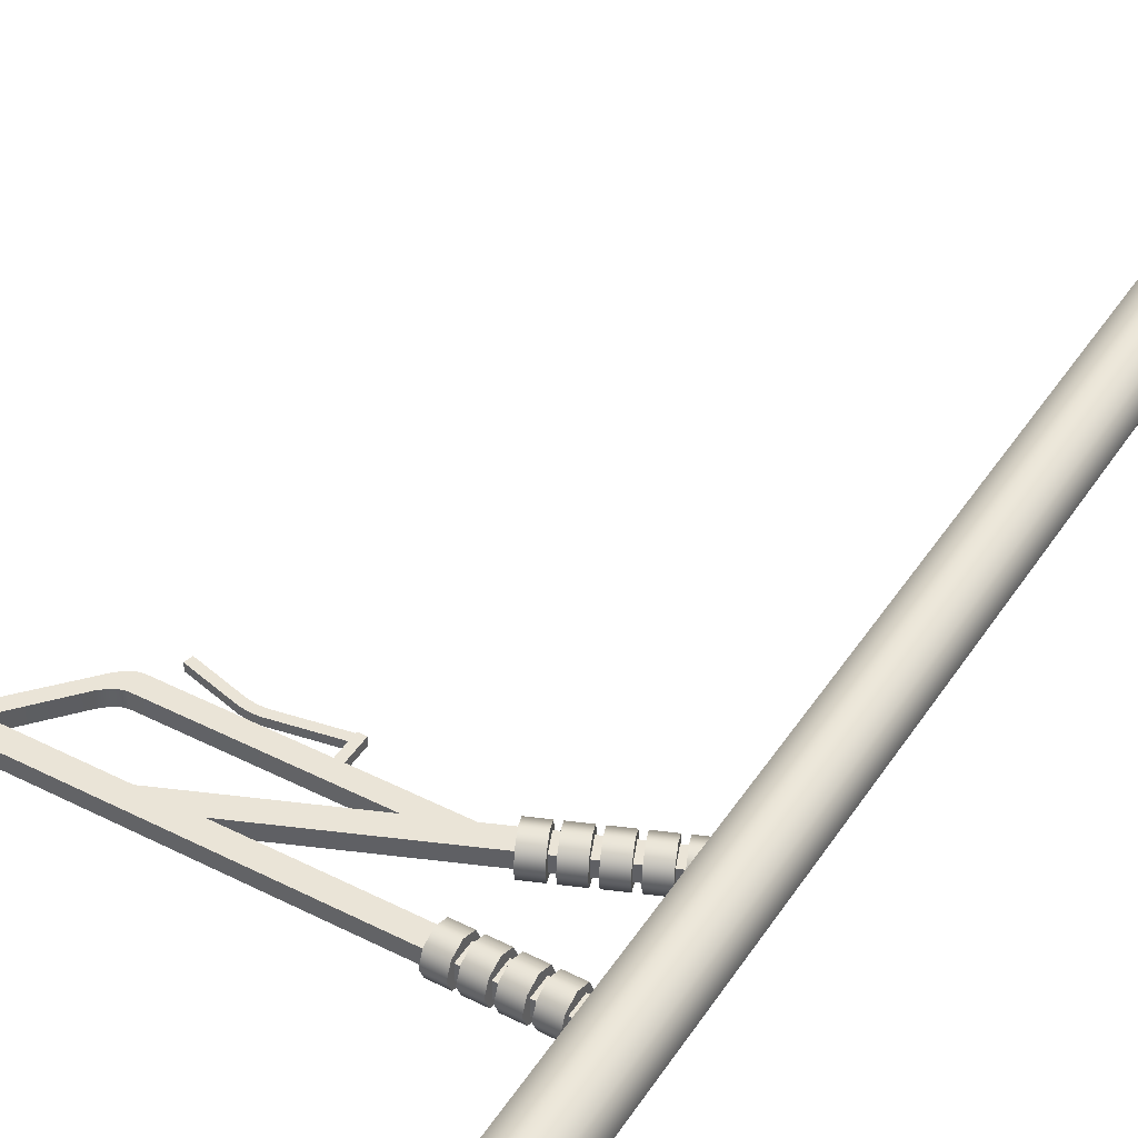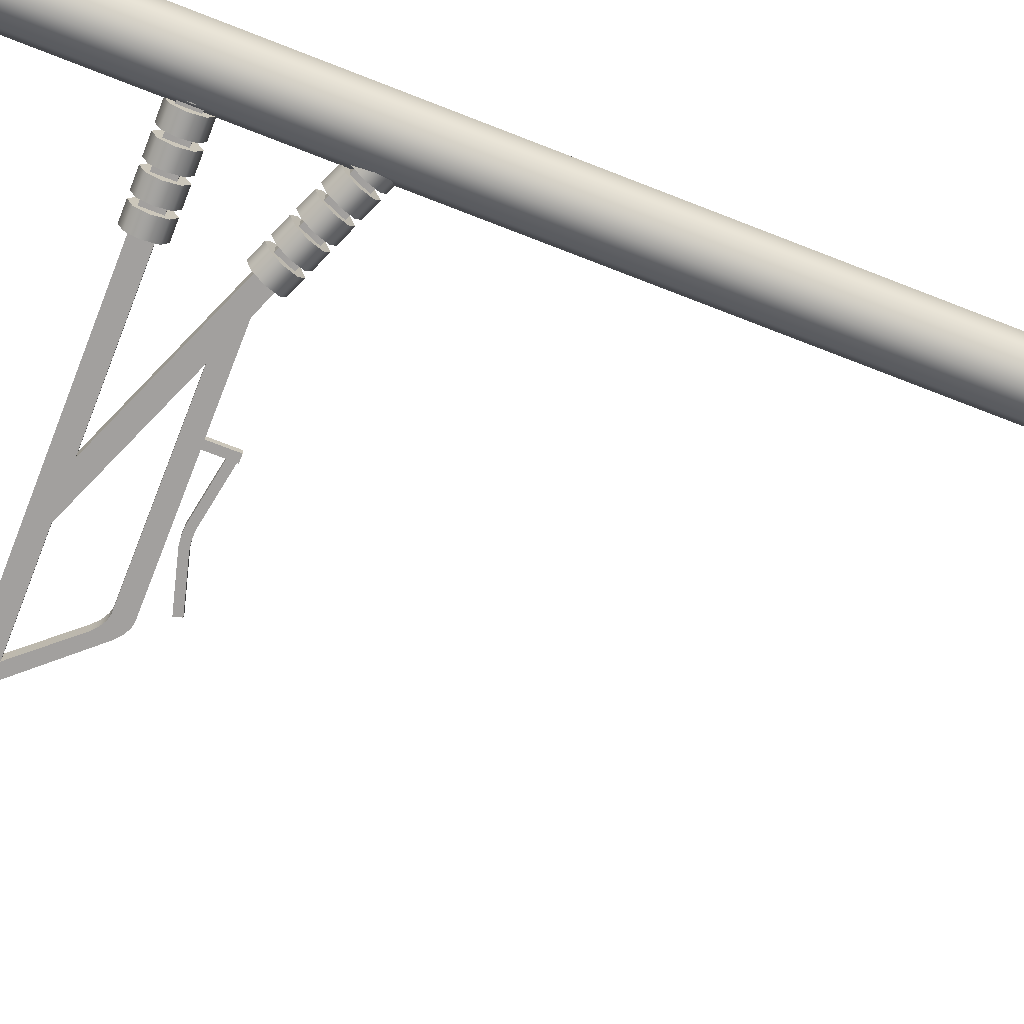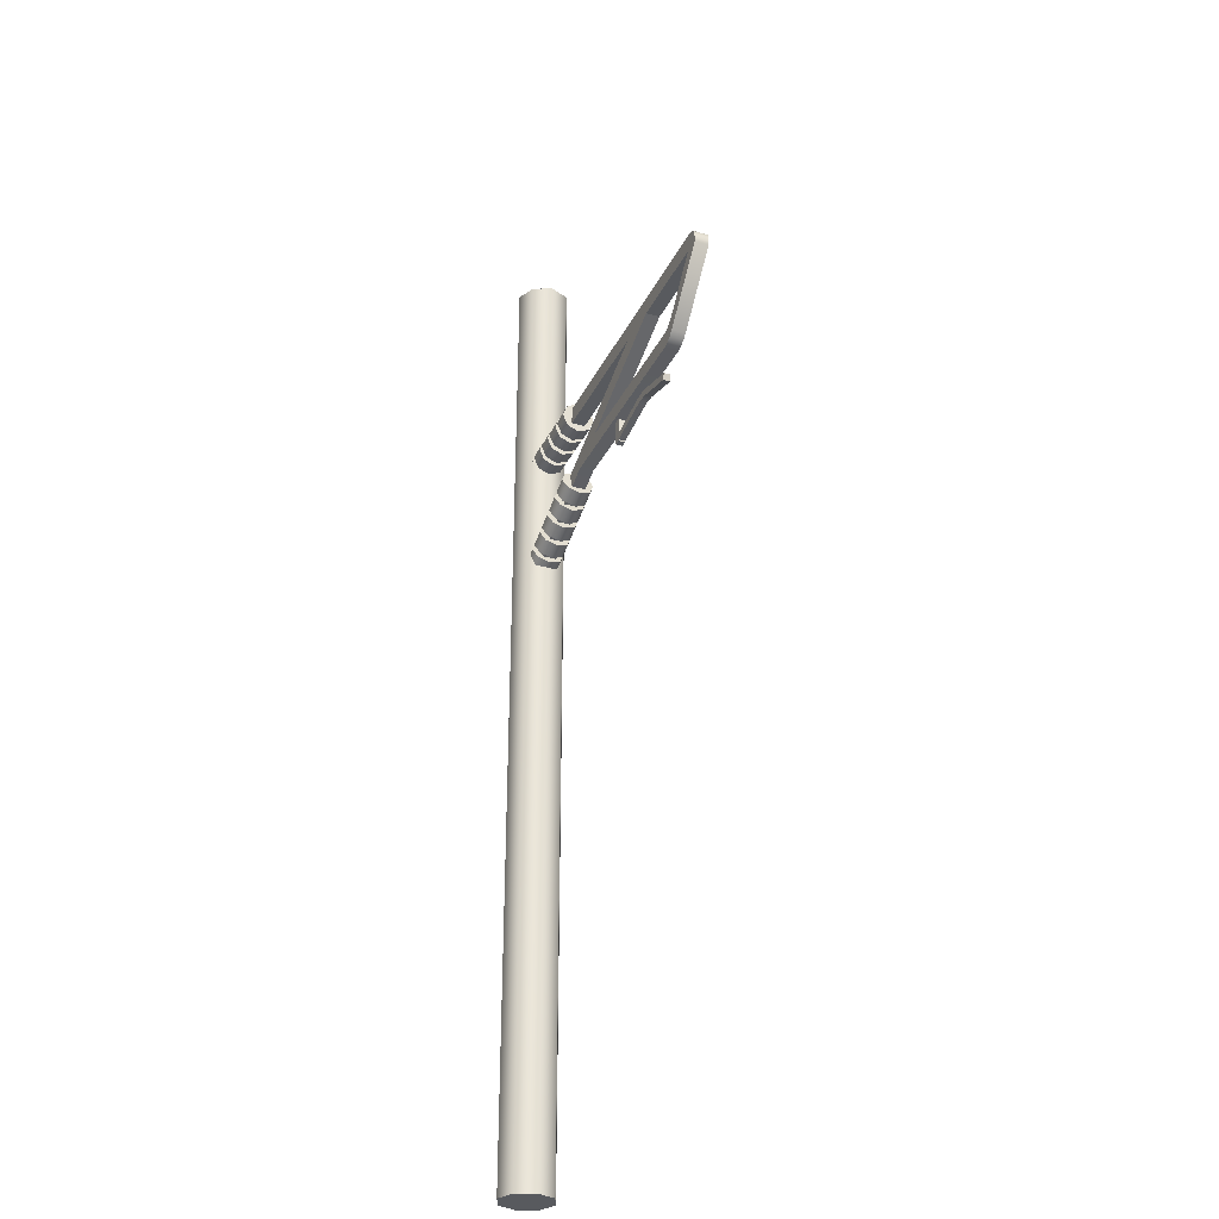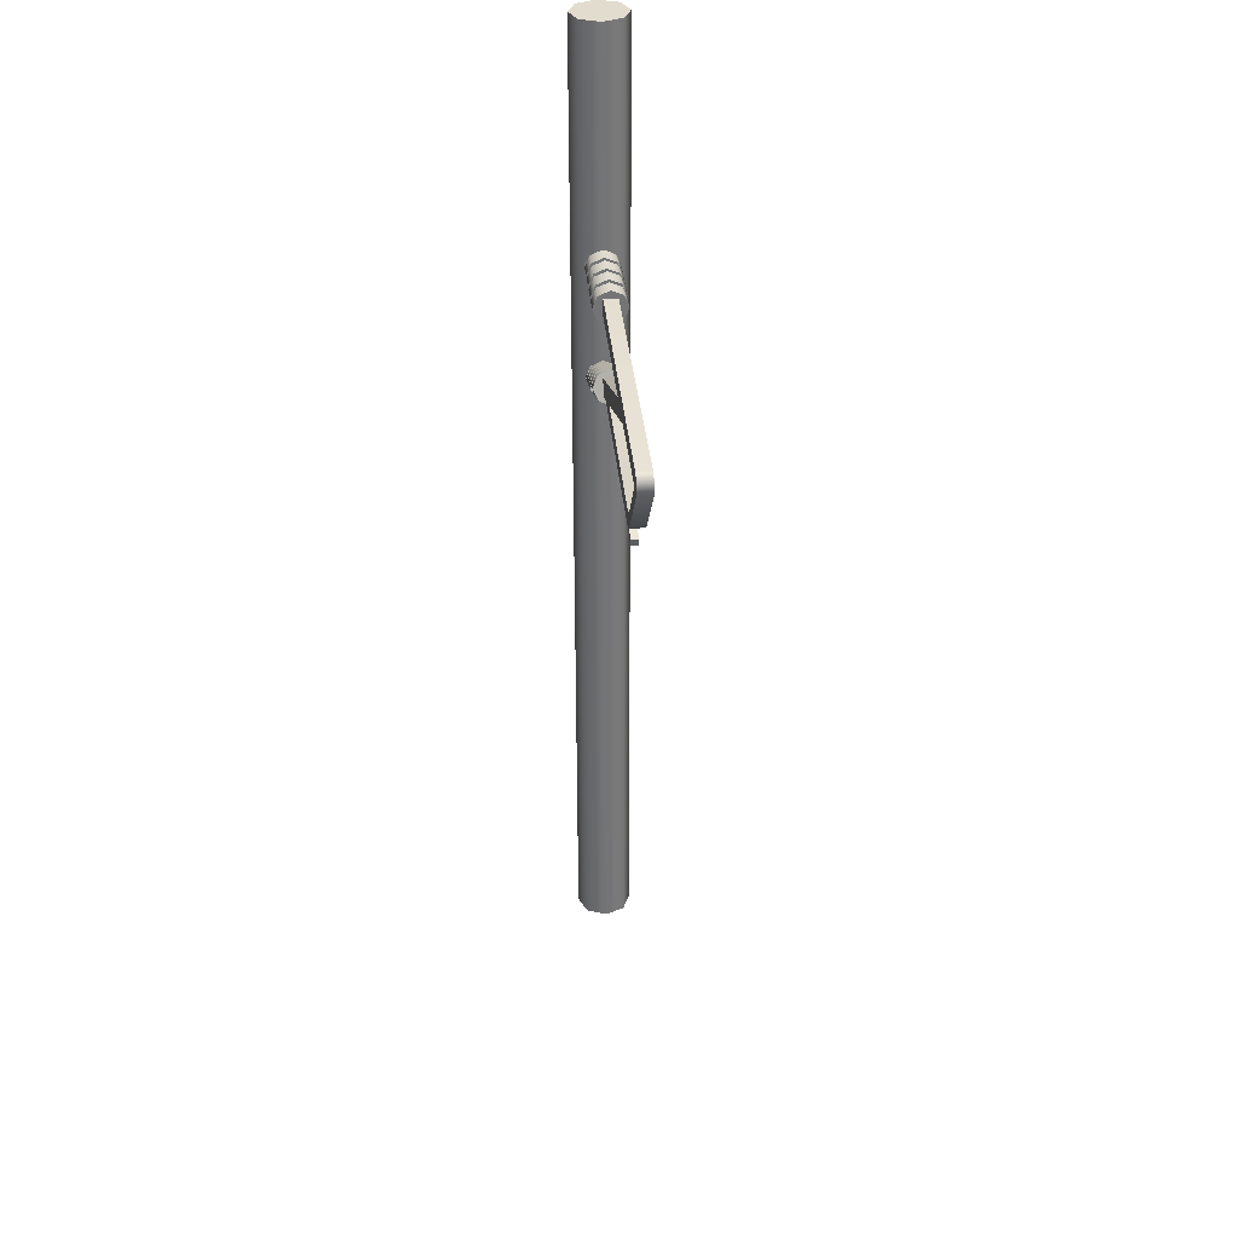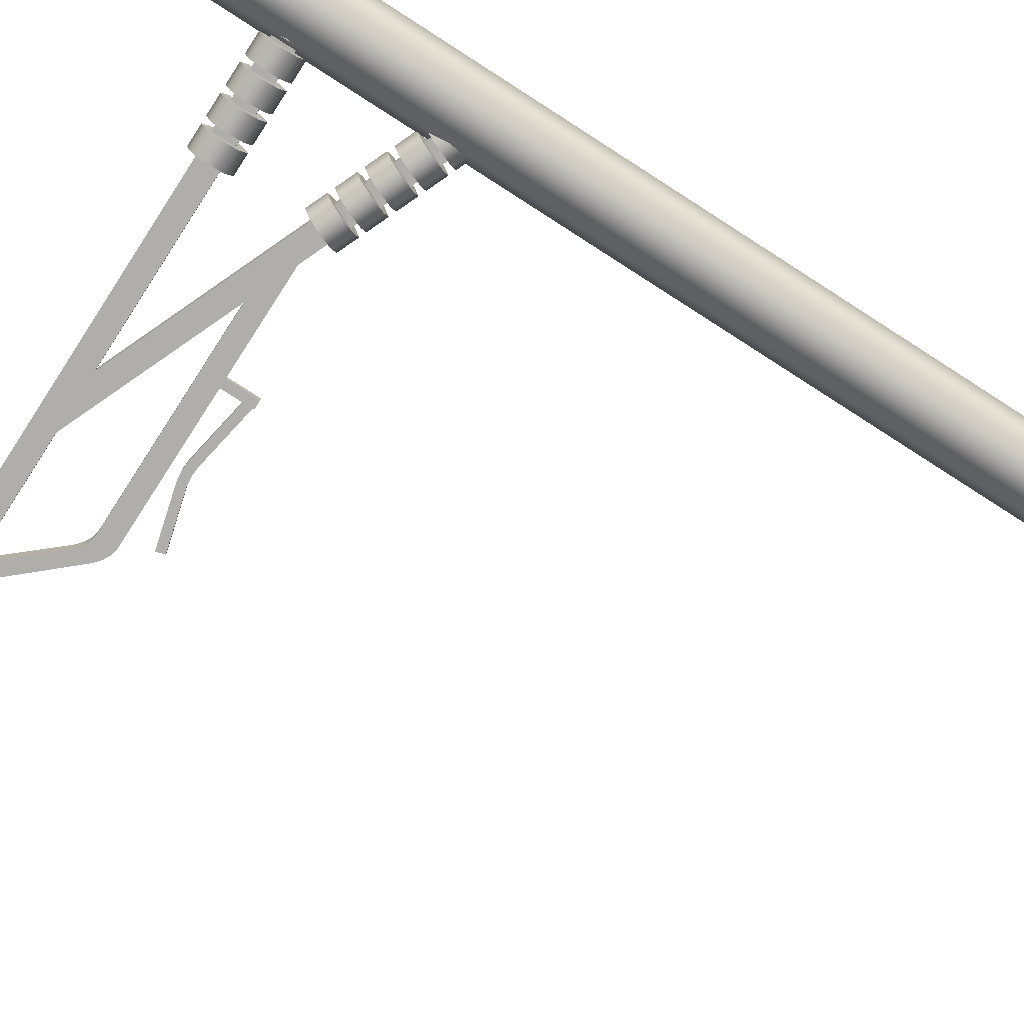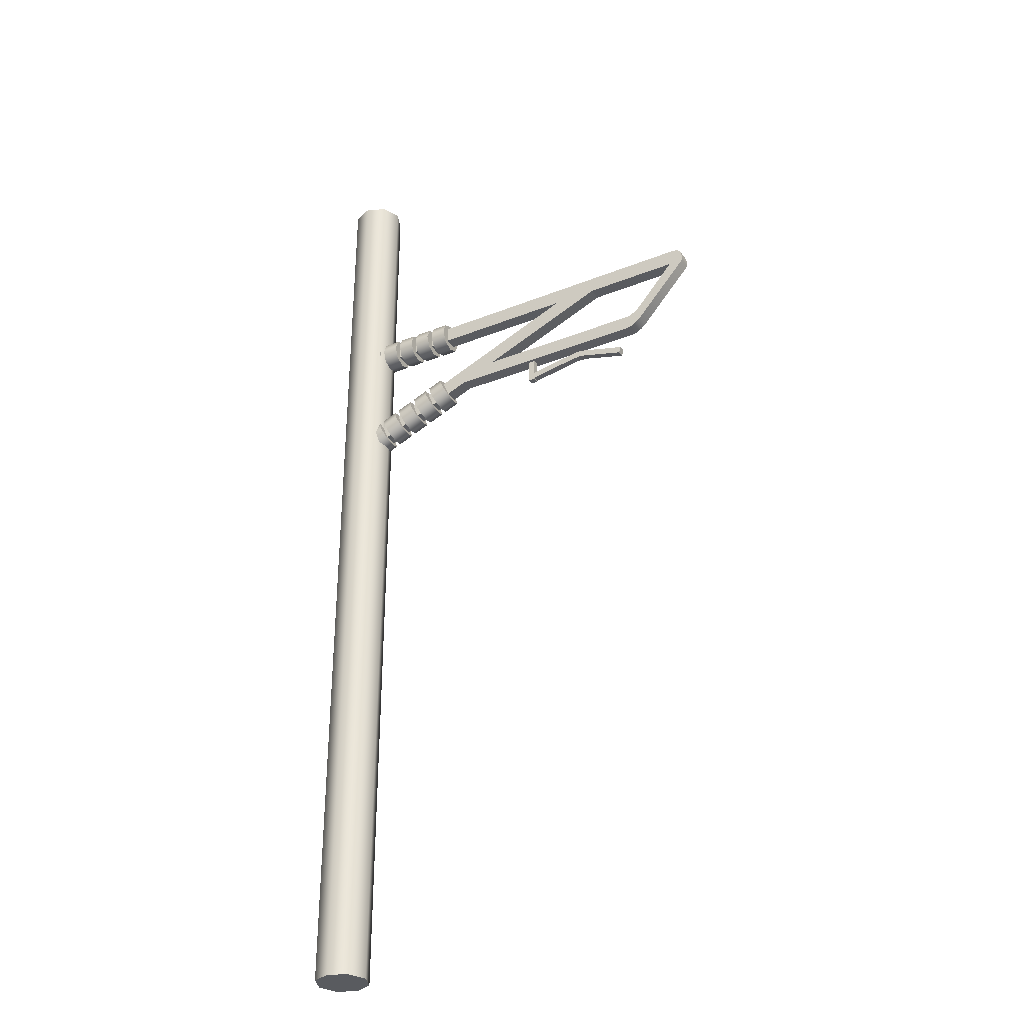
<metadata>
{"format":"obj","ext":"obj","renderer":"f3d","projection":"perspective","resolution":1024,"background":"white","views":[{"elev":43.8,"azim":-149.2,"up":"+Z"},{"elev":-71.9,"azim":-111.4,"up":"+Z"},{"elev":-30.7,"azim":67.9,"up":"+Y"},{"elev":34.1,"azim":84.9,"up":"+Y"},{"elev":-77.8,"azim":-122.8,"up":"+Z"},{"elev":-32.6,"azim":29.0,"up":"+Y"}]}
</metadata>
<code>
o insulator.002
v -2.149 1.181 -0.15
v -2.011 1.239 -0.15
v -2.109 1.083 -0.1061
v -1.97 1.141 -0.1061
v -2.092 1.043 0
v -1.953 1.1 0
v -2.109 1.083 0.1061
v -1.97 1.141 0.1061
v -2.149 1.181 0.15
v -2.011 1.239 0.15
v -2.19 1.279 0.1061
v -2.051 1.337 0.1061
v -2.207 1.32 0
v -2.068 1.377 0
v -2.19 1.279 -0.1061
v -2.051 1.337 -0.1061
v -2.888 0.8752 -0.15
v -2.75 0.9326 -0.15
v -2.848 0.7772 -0.1061
v -2.709 0.8346 -0.1061
v -2.831 0.7366 0
v -2.692 0.794 0
v -2.848 0.7772 0.1061
v -2.709 0.8346 0.1061
v -2.888 0.8752 0.15
v -2.75 0.9326 0.15
v -2.929 0.9731 0.1061
v -2.79 1.031 0.1061
v -2.946 1.014 0
v -2.807 1.071 0
v -2.929 0.9731 -0.1061
v -2.79 1.031 -0.1061
v -2.704 0.9517 -0.15
v -2.565 1.009 -0.15
v -2.663 0.8537 -0.1061
v -2.524 0.9111 -0.1061
v -2.646 0.8131 0
v -2.508 0.8705 0
v -2.663 0.8537 0.1061
v -2.524 0.9111 0.1061
v -2.704 0.9517 0.15
v -2.565 1.009 0.15
v -2.744 1.05 0.1061
v -2.606 1.107 0.1061
v -2.761 1.09 0
v -2.622 1.148 0
v -2.744 1.05 -0.1061
v -2.606 1.107 -0.1061
v -2.519 1.028 -0.15
v -2.38 1.086 -0.15
v -2.478 0.9302 -0.1061
v -2.34 0.9876 -0.1061
v -2.461 0.8896 0
v -2.323 0.947 0
v -2.478 0.9302 0.1061
v -2.34 0.9876 0.1061
v -2.519 1.028 0.15
v -2.38 1.086 0.15
v -2.559 1.126 0.1061
v -2.421 1.184 0.1061
v -2.576 1.167 0
v -2.438 1.224 0
v -2.559 1.126 -0.1061
v -2.421 1.184 -0.1061
v -2.334 1.105 -0.15
v -2.195 1.162 -0.15
v -2.293 1.007 -0.1061
v -2.155 1.064 -0.1061
v -2.277 0.9662 0
v -2.138 1.024 0
v -2.293 1.007 0.1061
v -2.155 1.064 0.1061
v -2.334 1.105 0.15
v -2.195 1.162 0.15
v -2.375 1.203 0.1061
v -2.236 1.26 0.1061
v -2.391 1.243 0
v -2.253 1.301 0
v -2.375 1.203 -0.1061
v -2.236 1.26 -0.1061
f 1 2 4 3
f 3 4 6 5
f 5 6 8 7
f 7 8 10 9
f 9 10 12 11
f 11 12 14 13
f 4 2 16 14 12 10 8 6
f 13 14 16 15
f 15 16 2 1
f 1 3 5 7 9 11 13 15
f 17 18 20 19
f 19 20 22 21
f 21 22 24 23
f 23 24 26 25
f 25 26 28 27
f 27 28 30 29
f 20 18 32 30 28 26 24 22
f 29 30 32 31
f 31 32 18 17
f 17 19 21 23 25 27 29 31
f 33 34 36 35
f 35 36 38 37
f 37 38 40 39
f 39 40 42 41
f 41 42 44 43
f 43 44 46 45
f 36 34 48 46 44 42 40 38
f 45 46 48 47
f 47 48 34 33
f 33 35 37 39 41 43 45 47
f 49 50 52 51
f 51 52 54 53
f 53 54 56 55
f 55 56 58 57
f 57 58 60 59
f 59 60 62 61
f 52 50 64 62 60 58 56 54
f 61 62 64 63
f 63 64 50 49
f 49 51 53 55 57 59 61 63
f 65 66 68 67
f 67 68 70 69
f 69 70 72 71
f 71 72 74 73
f 73 74 76 75
f 75 76 78 77
f 68 66 80 78 76 74 72 70
f 77 78 80 79
f 79 80 66 65
f 65 67 69 71 73 75 77 79
o insulator.003
v -2.155 1.95 -0.15
v -2.005 1.95 -0.15
v -2.155 1.844 -0.1061
v -2.005 1.844 -0.1061
v -2.155 1.8 0
v -2.005 1.8 0
v -2.155 1.844 0.1061
v -2.005 1.844 0.1061
v -2.155 1.95 0.15
v -2.005 1.95 0.15
v -2.155 2.056 0.1061
v -2.005 2.056 0.1061
v -2.155 2.1 0
v -2.005 2.1 0
v -2.155 2.056 -0.1061
v -2.005 2.056 -0.1061
v -2.955 1.95 -0.15
v -2.805 1.95 -0.15
v -2.955 1.844 -0.1061
v -2.805 1.844 -0.1061
v -2.955 1.8 0
v -2.805 1.8 0
v -2.955 1.844 0.1061
v -2.805 1.844 0.1061
v -2.955 1.95 0.15
v -2.805 1.95 0.15
v -2.955 2.056 0.1061
v -2.805 2.056 0.1061
v -2.955 2.1 0
v -2.805 2.1 0
v -2.955 2.056 -0.1061
v -2.805 2.056 -0.1061
v -2.755 1.95 -0.15
v -2.605 1.95 -0.15
v -2.755 1.844 -0.1061
v -2.605 1.844 -0.1061
v -2.755 1.8 0
v -2.605 1.8 0
v -2.755 1.844 0.1061
v -2.605 1.844 0.1061
v -2.755 1.95 0.15
v -2.605 1.95 0.15
v -2.755 2.056 0.1061
v -2.605 2.056 0.1061
v -2.755 2.1 0
v -2.605 2.1 0
v -2.755 2.056 -0.1061
v -2.605 2.056 -0.1061
v -2.555 1.95 -0.15
v -2.405 1.95 -0.15
v -2.555 1.844 -0.1061
v -2.405 1.844 -0.1061
v -2.555 1.8 0
v -2.405 1.8 0
v -2.555 1.844 0.1061
v -2.405 1.844 0.1061
v -2.555 1.95 0.15
v -2.405 1.95 0.15
v -2.555 2.056 0.1061
v -2.405 2.056 0.1061
v -2.555 2.1 0
v -2.405 2.1 0
v -2.555 2.056 -0.1061
v -2.405 2.056 -0.1061
v -2.355 1.95 -0.15
v -2.205 1.95 -0.15
v -2.355 1.844 -0.1061
v -2.205 1.844 -0.1061
v -2.355 1.8 0
v -2.205 1.8 0
v -2.355 1.844 0.1061
v -2.205 1.844 0.1061
v -2.355 1.95 0.15
v -2.205 1.95 0.15
v -2.355 2.056 0.1061
v -2.205 2.056 0.1061
v -2.355 2.1 0
v -2.205 2.1 0
v -2.355 2.056 -0.1061
v -2.205 2.056 -0.1061
f 81 82 84 83
f 83 84 86 85
f 85 86 88 87
f 87 88 90 89
f 89 90 92 91
f 91 92 94 93
f 84 82 96 94 92 90 88 86
f 93 94 96 95
f 95 96 82 81
f 81 83 85 87 89 91 93 95
f 97 98 100 99
f 99 100 102 101
f 101 102 104 103
f 103 104 106 105
f 105 106 108 107
f 107 108 110 109
f 100 98 112 110 108 106 104 102
f 109 110 112 111
f 111 112 98 97
f 97 99 101 103 105 107 109 111
f 113 114 116 115
f 115 116 118 117
f 117 118 120 119
f 119 120 122 121
f 121 122 124 123
f 123 124 126 125
f 116 114 128 126 124 122 120 118
f 125 126 128 127
f 127 128 114 113
f 113 115 117 119 121 123 125 127
f 129 130 132 131
f 131 132 134 133
f 133 134 136 135
f 135 136 138 137
f 137 138 140 139
f 139 140 142 141
f 132 130 144 142 140 138 136 134
f 141 142 144 143
f 143 144 130 129
f 129 131 133 135 137 139 141 143
f 145 146 148 147
f 147 148 150 149
f 149 150 152 151
f 151 152 154 153
f 153 154 156 155
f 155 156 158 157
f 148 146 160 158 156 154 152 150
f 157 158 160 159
f 159 160 146 145
f 145 147 149 151 153 155 157 159
o lower_hoop.003
v -1.031 1.02 -0.03125
v -1.031 1.245 -0.03125
v -0.9688 1.02 -0.03125
v -0.9688 1.245 -0.03125
v -0.9688 1.094 -0.03125
v -0.9688 1.031 -0.03125
v 0.01627 1.06 -0.03125
v 9e-05 1 -0.03125
v -0.384 1.168 -0.03125
v -0.5184 1.174 -0.03125
v -0.4509 1.177 -0.03125
v -0.5212 1.11 -0.03125
v -0.3868 1.104 -0.03125
v -0.4537 1.113 -0.03125
v -1.031 1.02 0.03125
v -1.031 1.245 0.03125
v -0.9688 1.02 0.03125
v -0.9688 1.245 0.03125
v -0.9688 1.094 0.03125
v -0.9688 1.031 0.03125
v 0.01627 1.06 0.03125
v 9e-05 1 0.03125
v -0.384 1.168 0.03125
v -0.5184 1.174 0.03125
v -0.4509 1.177 0.03125
v -0.5212 1.11 0.03125
v -0.3868 1.104 0.03125
v -0.4537 1.113 0.03125
f 161 162 164 163
f 165 170 172 166
f 169 173 174 171
f 171 174 172 170
f 168 173 169 167
f 175 177 178 176
f 179 180 186 184
f 183 185 188 187
f 185 184 186 188
f 182 181 183 187
f 161 163 177 175
f 162 161 175 176
f 163 164 178 177
f 168 167 181 182
f 169 171 185 183
f 174 173 187 188
f 171 170 184 185
f 172 174 188 186
f 173 168 182 187
f 167 169 183 181
f 170 165 179 184
f 166 172 186 180
o main_frame_push.001
v -3 1.875 0.0625
v -3 2.031 0.0625
v -1.791 1.245 0.0625
v -1.452 1.386 0.0625
v -3 0.7444 0.0625
v -3 0.9135 0.0625
v -0.2705 1.875 0.0625
v -0.6788 1.875 0.0625
v 0.75 1.875 0.0625
v 0.6139 1.875 0.0625
v 0.1168 1.386 0.0625
v 0.2582 1.467 0.0625
v 0.1616 1.396 0.0625
v 0.2134 1.426 0.0625
v 0.2582 1.324 0.0625
v 0.1168 1.245 0.0625
v 0.2134 1.285 0.0625
v 0.1616 1.256 0.0625
v 0.75 1.946 0.0625
v 0.665 2.031 0.0625
v 0.7386 1.989 0.0625
v 0.7075 2.02 0.0625
v -3 1.875 -0.0625
v -3 2.031 -0.0625
v -1.791 1.245 -0.0625
v -1.452 1.386 -0.0625
v -3 0.7444 -0.0625
v -3 0.9135 -0.0625
v -0.2705 1.875 -0.0625
v -0.6788 1.875 -0.0625
v 0.75 1.875 -0.0625
v 0.6139 1.875 -0.0625
v 0.1168 1.386 -0.0625
v 0.2582 1.467 -0.0625
v 0.1616 1.396 -0.0625
v 0.2134 1.426 -0.0625
v 0.2582 1.324 -0.0625
v 0.1168 1.245 -0.0625
v 0.2134 1.285 -0.0625
v 0.1616 1.256 -0.0625
v 0.75 1.946 -0.0625
v 0.665 2.031 -0.0625
v 0.7386 1.989 -0.0625
v 0.7075 2.02 -0.0625
f 192 195 196 194 193 191
f 192 191 204 199
f 203 200 202 205
f 205 202 201 206
f 206 201 199 204
f 198 200 203 197
f 189 198 197 207 209 210 208 190
f 214 213 215 216 218 217
f 214 221 226 213
f 225 227 224 222
f 227 228 223 224
f 228 226 221 223
f 220 219 225 222
f 211 212 230 232 231 229 219 220
f 191 193 215 213
f 194 196 218 216
f 195 192 214 217
f 198 189 211 220
f 203 205 227 225
f 202 200 222 224
f 205 206 228 227
f 201 202 224 223
f 206 204 226 228
f 199 201 223 221
f 200 198 220 222
f 197 203 225 219
f 192 199 221 214
f 204 191 213 226
f 209 207 229 231
f 210 209 231 232
f 208 210 232 230
f 207 197 219 229
f 190 208 230 212
o pole.001
v -3 -5 -0.25
v -3 4 -0.25
v -2.823 -5 -0.1768
v -2.823 4 -0.1768
v -2.75 -5 0
v -2.75 4 0
v -2.823 -5 0.1768
v -2.823 4 0.1768
v -3 -5 0.25
v -3 4 0.25
v -3.177 -5 0.1768
v -3.177 4 0.1768
v -3.25 -5 0
v -3.25 4 0
v -3.177 -5 -0.1768
v -3.177 4 -0.1768
f 233 234 236 235
f 235 236 238 237
f 237 238 240 239
f 239 240 242 241
f 241 242 244 243
f 243 244 246 245
f 236 234 248 246 244 242 240 238
f 245 246 248 247
f 247 248 234 233
f 233 235 237 239 241 243 245 247

</code>
